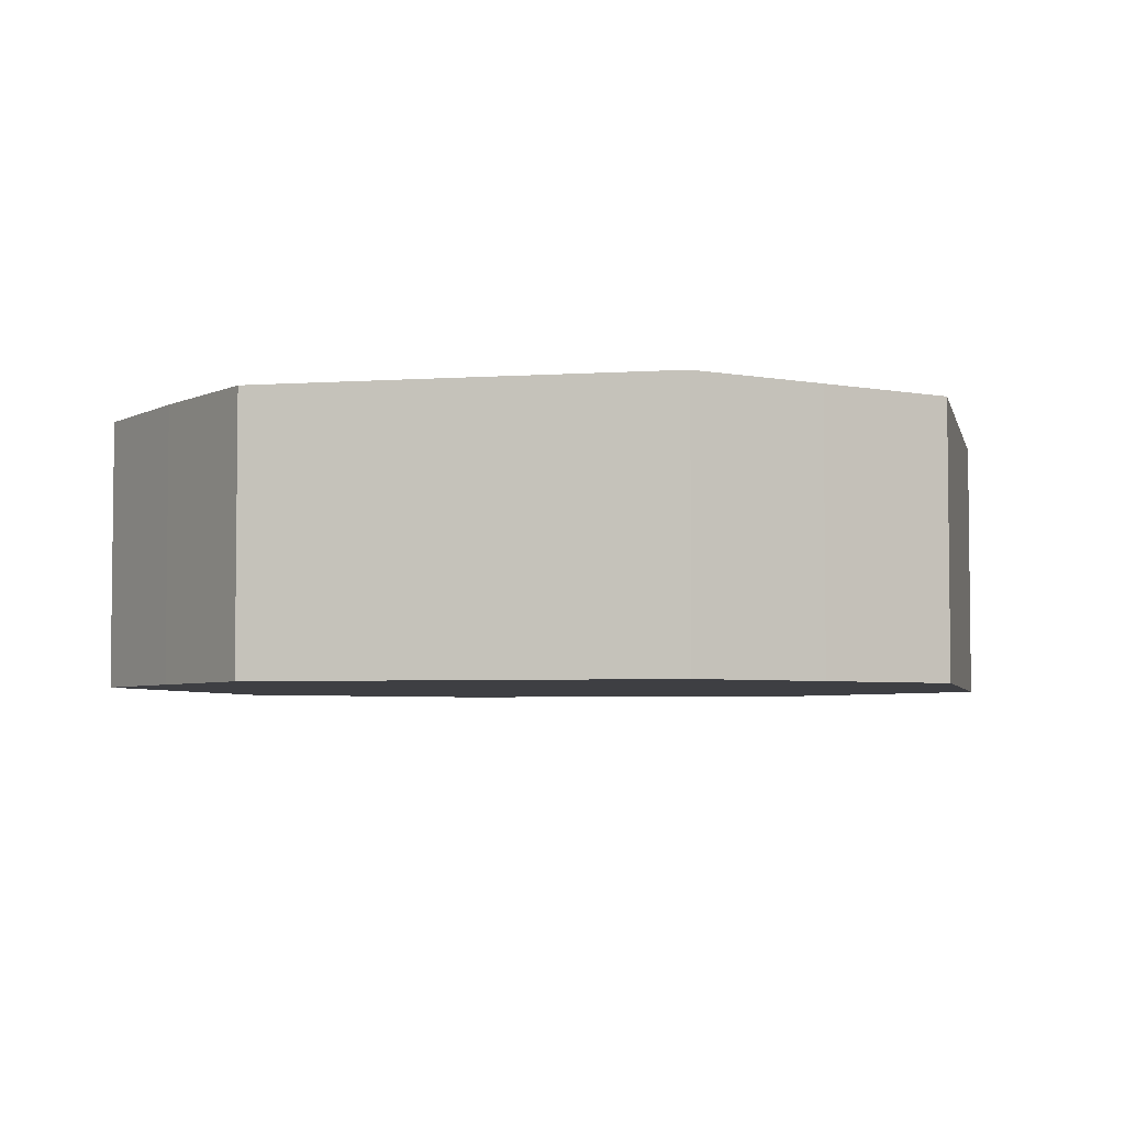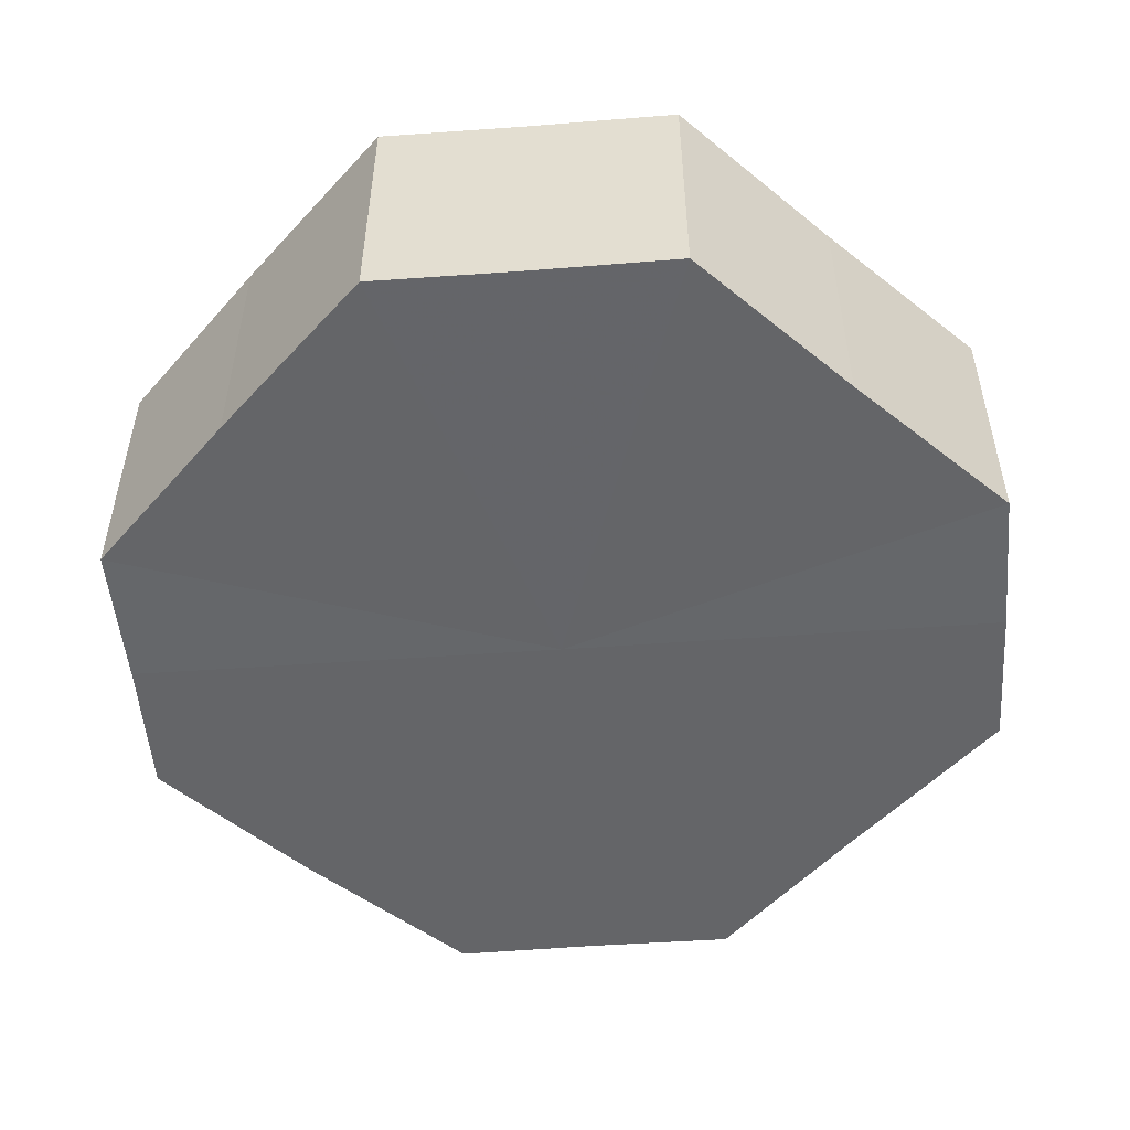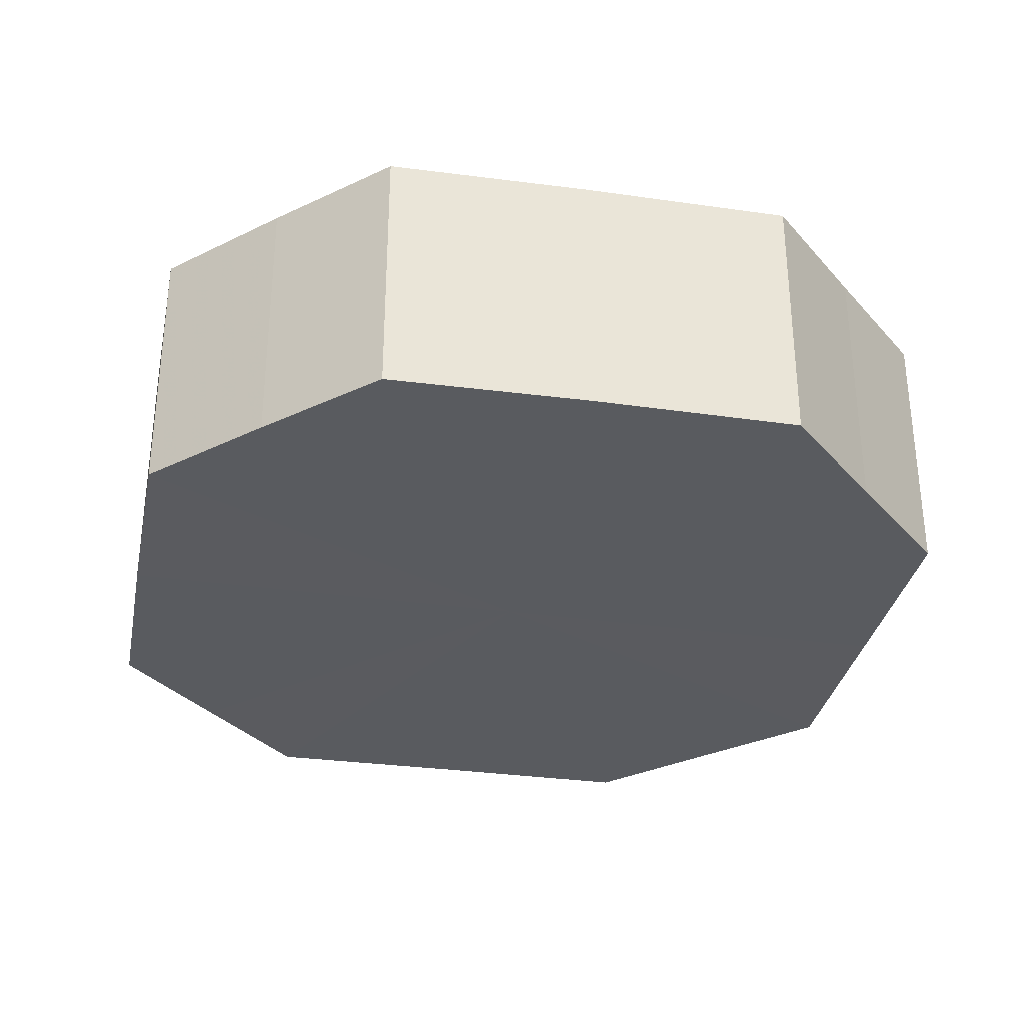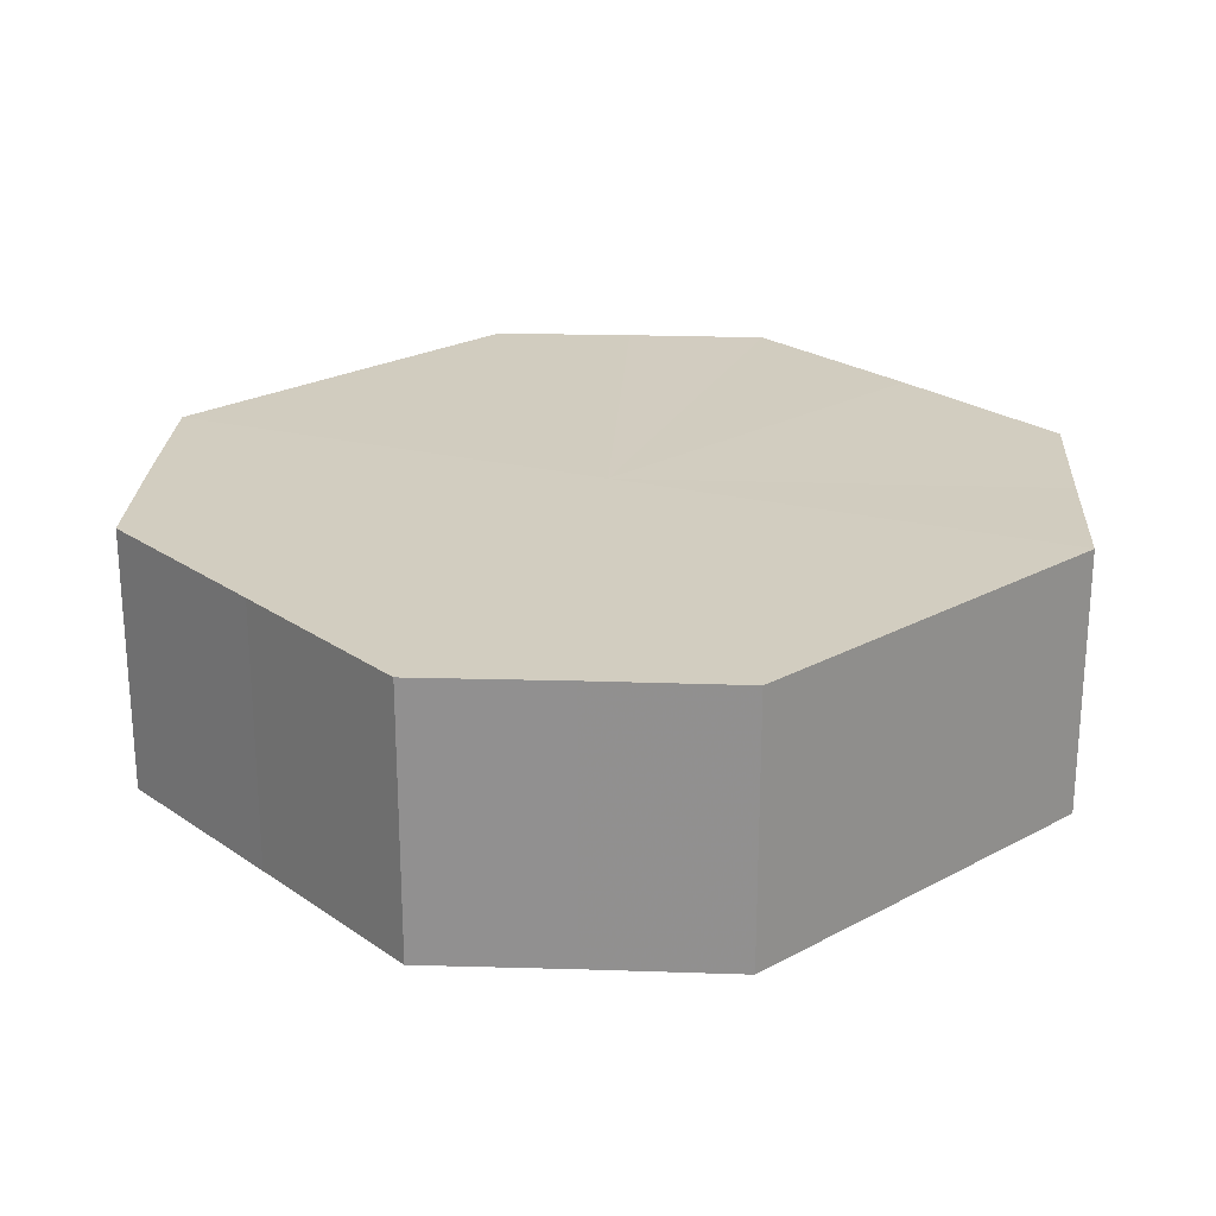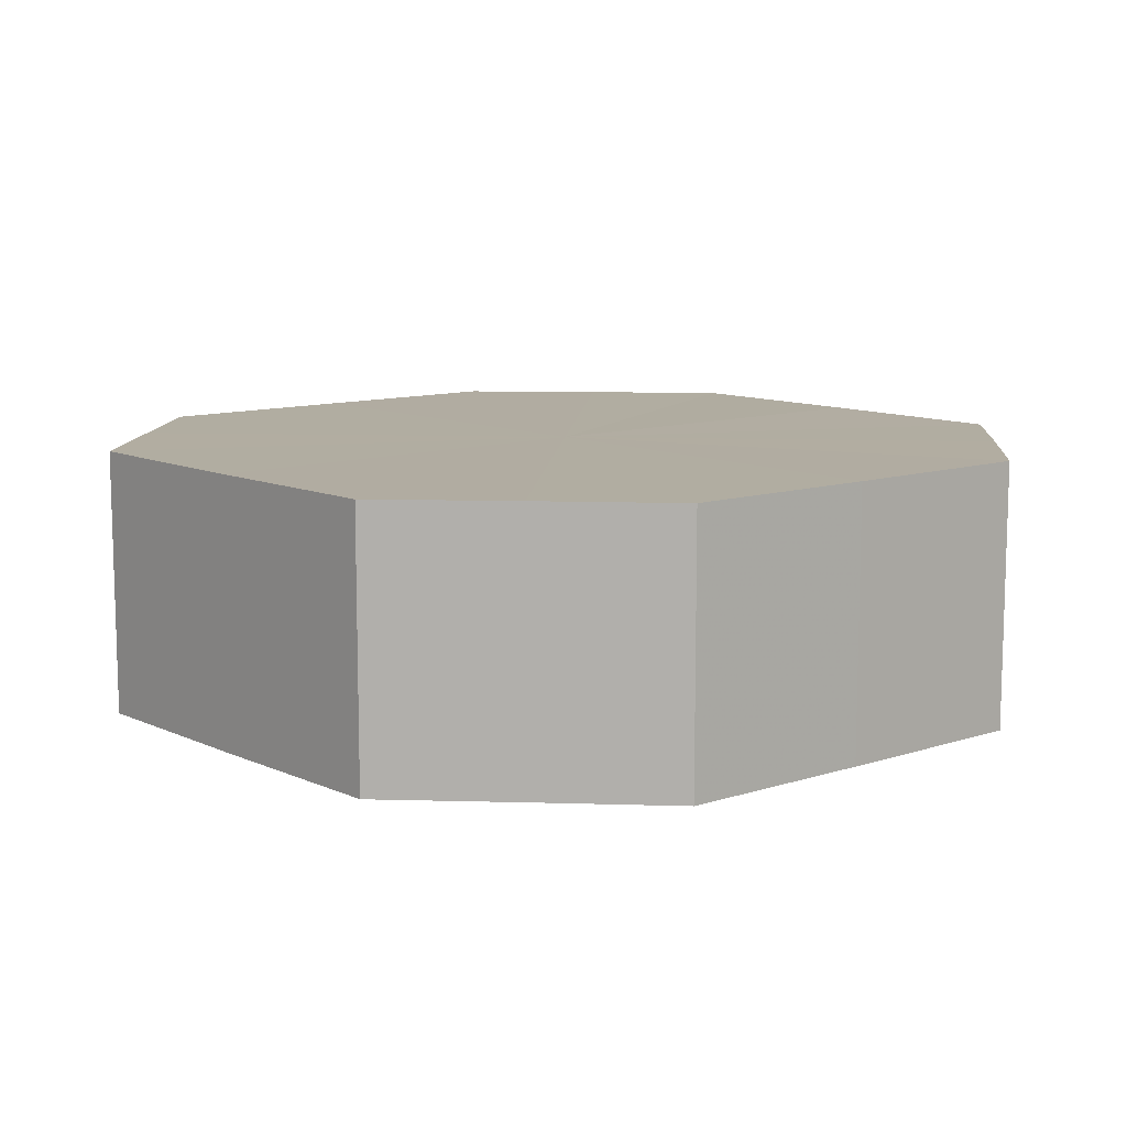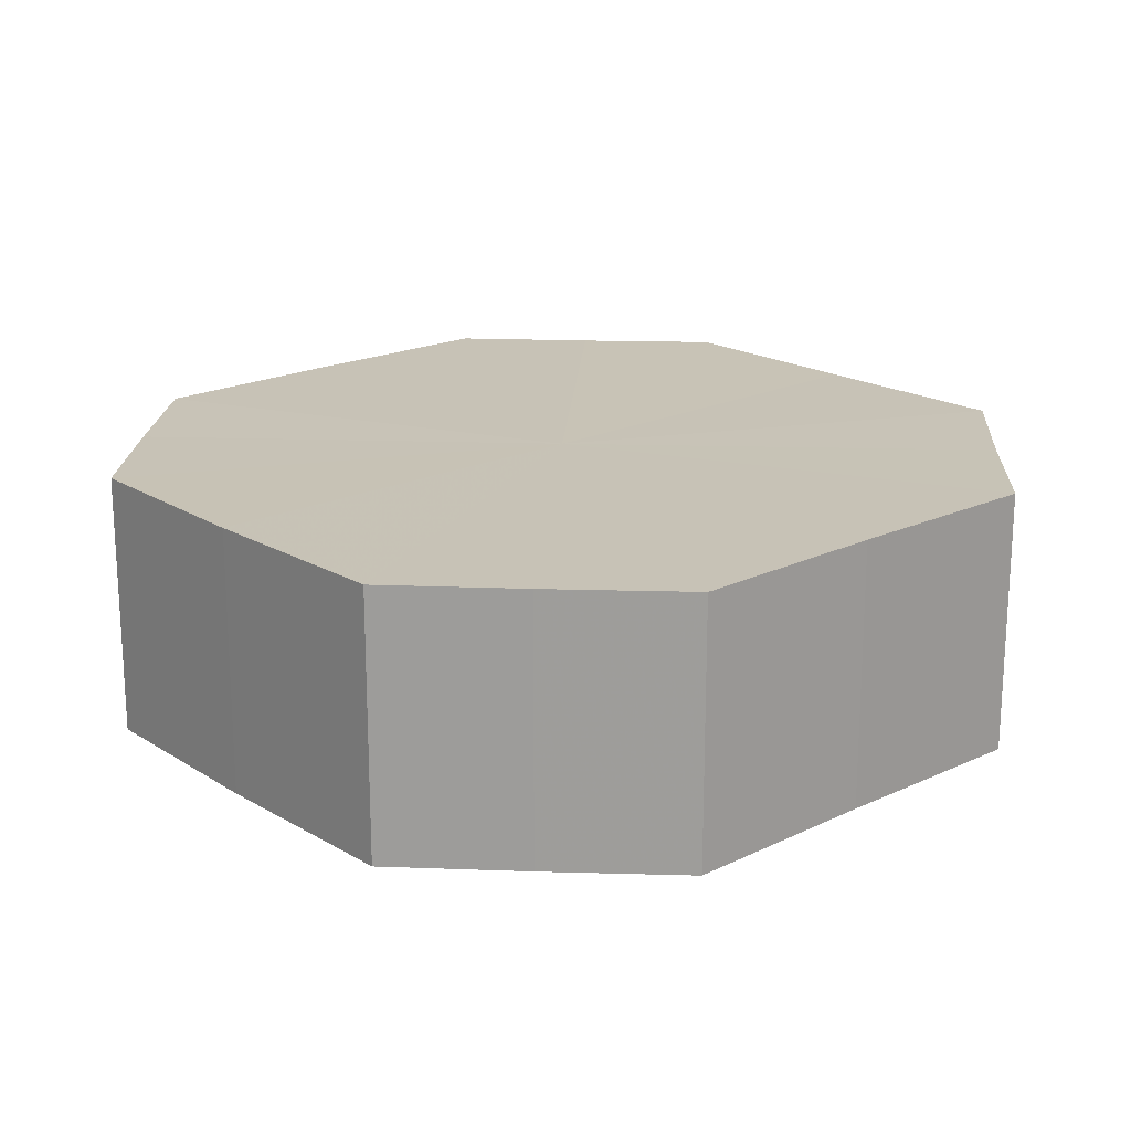
<metadata>
{"format":"obj","ext":"obj","renderer":"f3d","projection":"perspective","resolution":1024,"background":"white","views":[{"elev":-4.3,"azim":57.4,"up":"+Z"},{"elev":-51.5,"azim":4.5,"up":"+Z"},{"elev":-32.4,"azim":-56.0,"up":"+Z"},{"elev":24.3,"azim":93.2,"up":"+Z"},{"elev":10.3,"azim":-85.5,"up":"+Z"},{"elev":19.3,"azim":3.3,"up":"+Z"}]}
</metadata>
<code>
o 509
v 2173 1882 17.7
v 2173 1882 17.7
v 2173 1882 17.69
v 2173 1882 17.7
v 2173 1882 17.69
v 2173 1882 17.7
v 2173 1882 17.69
v 2173 1882 17.7
v 2173 1882 17.69
v 2173 1882 17.7
v 2173 1882 17.69
v 2173 1882 17.7
v 2173 1882 17.69
v 2173 1882 17.7
v 2173 1882 17.69
v 2173 1882 17.7
v 2173 1882 17.69
v 2173 1882 17.7
v 2173 1882 17.69
v 2173 1882 17.7
v 2173 1882 17.69
v 2173 1882 17.7
v 2173 1882 17.69
v 2173 1882 17.7
v 2173 1882 17.69
v 2173 1882 17.7
v 2173 1882 17.69
v 2173 1882 17.7
v 2173 1882 17.69
v 2173 1882 17.7
v 2173 1882 17.69
v 2173 1882 17.69
v 2173 1882 17.69
v 2173 1882 17.7
v 2173 1882 17.69
v 2173 1882 17.7
v 2173 1882 17.69
v 2173 1882 17.69
v 2173 1882 17.7
v 2173 1882 17.69
v 2173 1882 17.7
v 2173 1882 17.7
v 2173 1882 17.69
v 2173 1882 17.69
v 2173 1882 17.7
v 2173 1882 17.69
v 2173 1882 17.7
v 2173 1882 17.7
v 2173 1882 17.69
v 2173 1882 17.69
v 2173 1882 17.7
v 2173 1882 17.69
v 2173 1882 17.7
v 2173 1882 17.7
v 2173 1882 17.69
v 2173 1882 17.69
v 2173 1882 17.7
v 2173 1882 17.69
v 2173 1882 17.7
v 2173 1882 17.7
v 2173 1882 17.69
v 2173 1882 17.69
v 2173 1882 17.7
v 2173 1882 17.7
v 2173 1882 17.7
v 2173 1882 17.7
v 2173 1882 17.7
v 2173 1882 17.7
v 2173 1882 17.7
v 2173 1882 17.7
v 2173 1882 17.7
v 2173 1882 17.7
v 2173 1882 17.7
v 2173 1882 17.7
v 2173 1882 17.7
v 2173 1882 17.7
v 2173 1882 17.7
v 2173 1882 17.7
v 2173 1882 17.7
v 2173 1882 17.7
v 2173 1882 17.7
v 2173 1882 17.69
v 2173 1882 17.69
v 2173 1882 17.69
v 2173 1882 17.69
v 2173 1882 17.69
v 2173 1882 17.69
v 2173 1882 17.69
v 2173 1882 17.69
v 2173 1882 17.69
v 2173 1882 17.69
v 2173 1882 17.69
v 2173 1882 17.69
v 2173 1882 17.69
v 2173 1882 17.69
v 2173 1882 17.69
v 2173 1882 17.69
v 2173 1882 17.69
f 1 2 3
f 2 4 5
f 6 1 7
f 4 8 9
f 10 6 11
f 8 12 13
f 14 10 15
f 12 16 17
f 18 14 19
f 16 20 21
f 22 18 23
f 20 24 25
f 26 22 27
f 24 28 29
f 30 26 31
f 28 30 32
f 33 34 35
f 35 36 37
f 38 39 33
f 40 41 38
f 37 42 43
f 44 45 40
f 46 47 44
f 43 48 49
f 50 51 46
f 52 53 50
f 49 54 55
f 56 57 52
f 58 59 56
f 55 60 61
f 62 63 58
f 61 64 62
f 65 66 67
f 65 68 66
f 65 67 69
f 65 70 68
f 65 69 71
f 65 72 70
f 65 71 73
f 65 74 72
f 65 73 75
f 65 76 74
f 65 75 77
f 65 78 76
f 65 77 79
f 65 80 78
f 65 79 81
f 65 81 80
f 82 83 84
f 82 85 83
f 82 84 86
f 82 87 85
f 82 86 88
f 82 89 87
f 82 88 90
f 82 91 89
f 82 90 92
f 82 93 91
f 82 92 94
f 82 95 93
f 82 94 96
f 82 97 95
f 82 96 98
f 82 98 97

</code>
